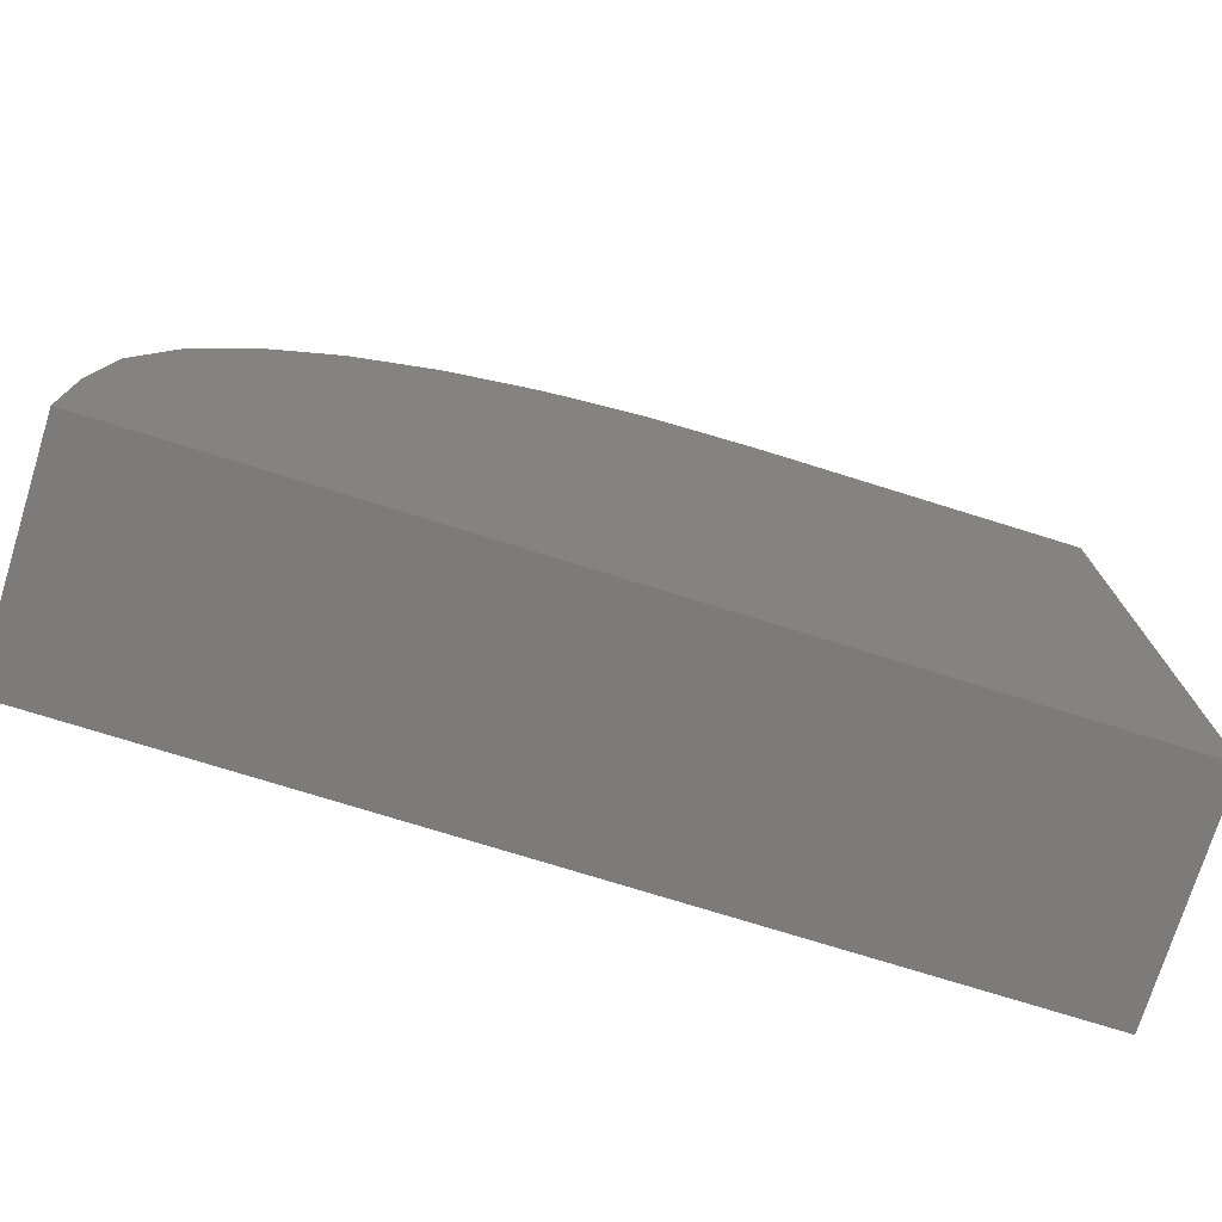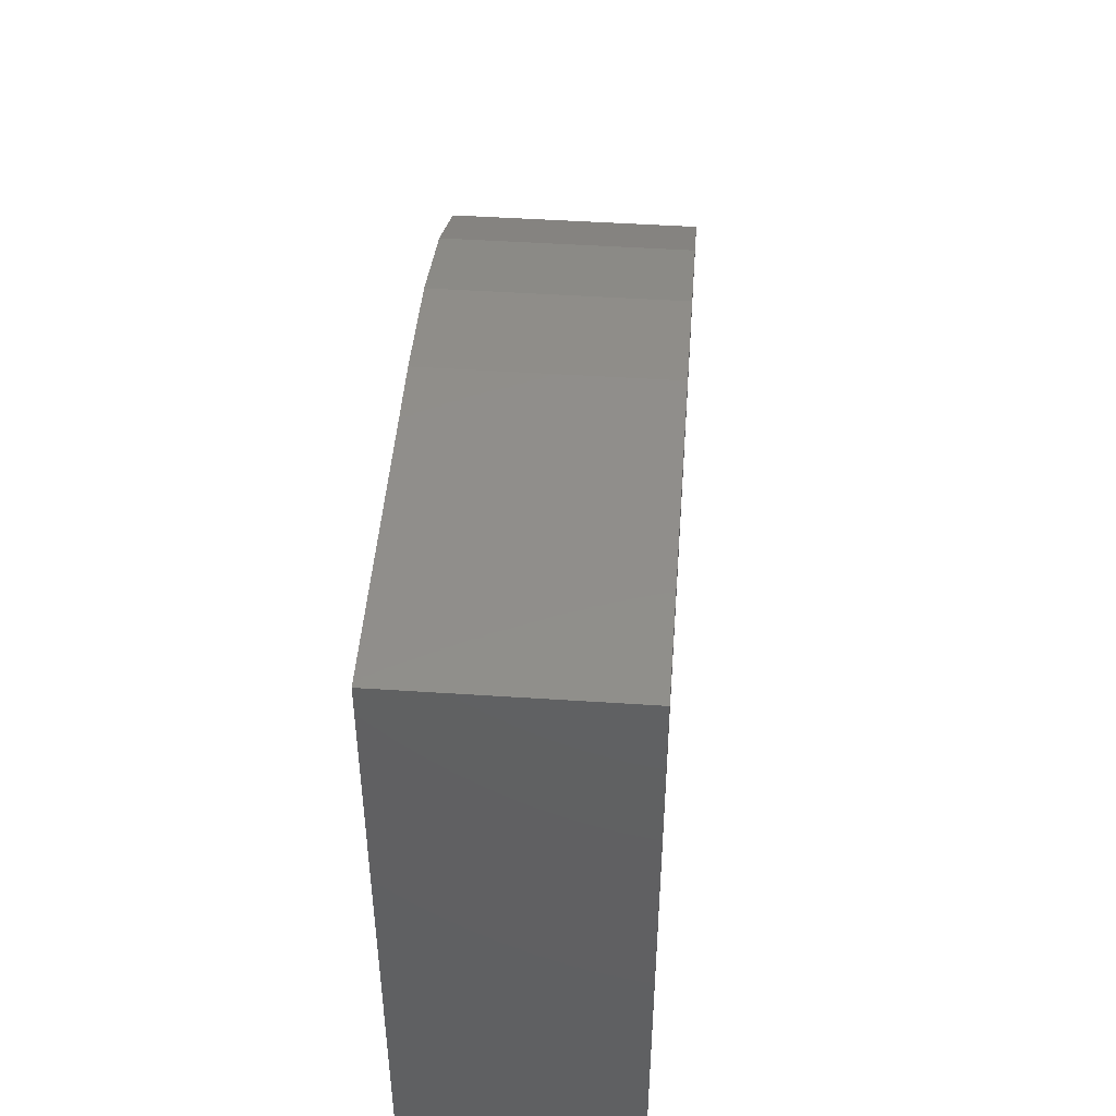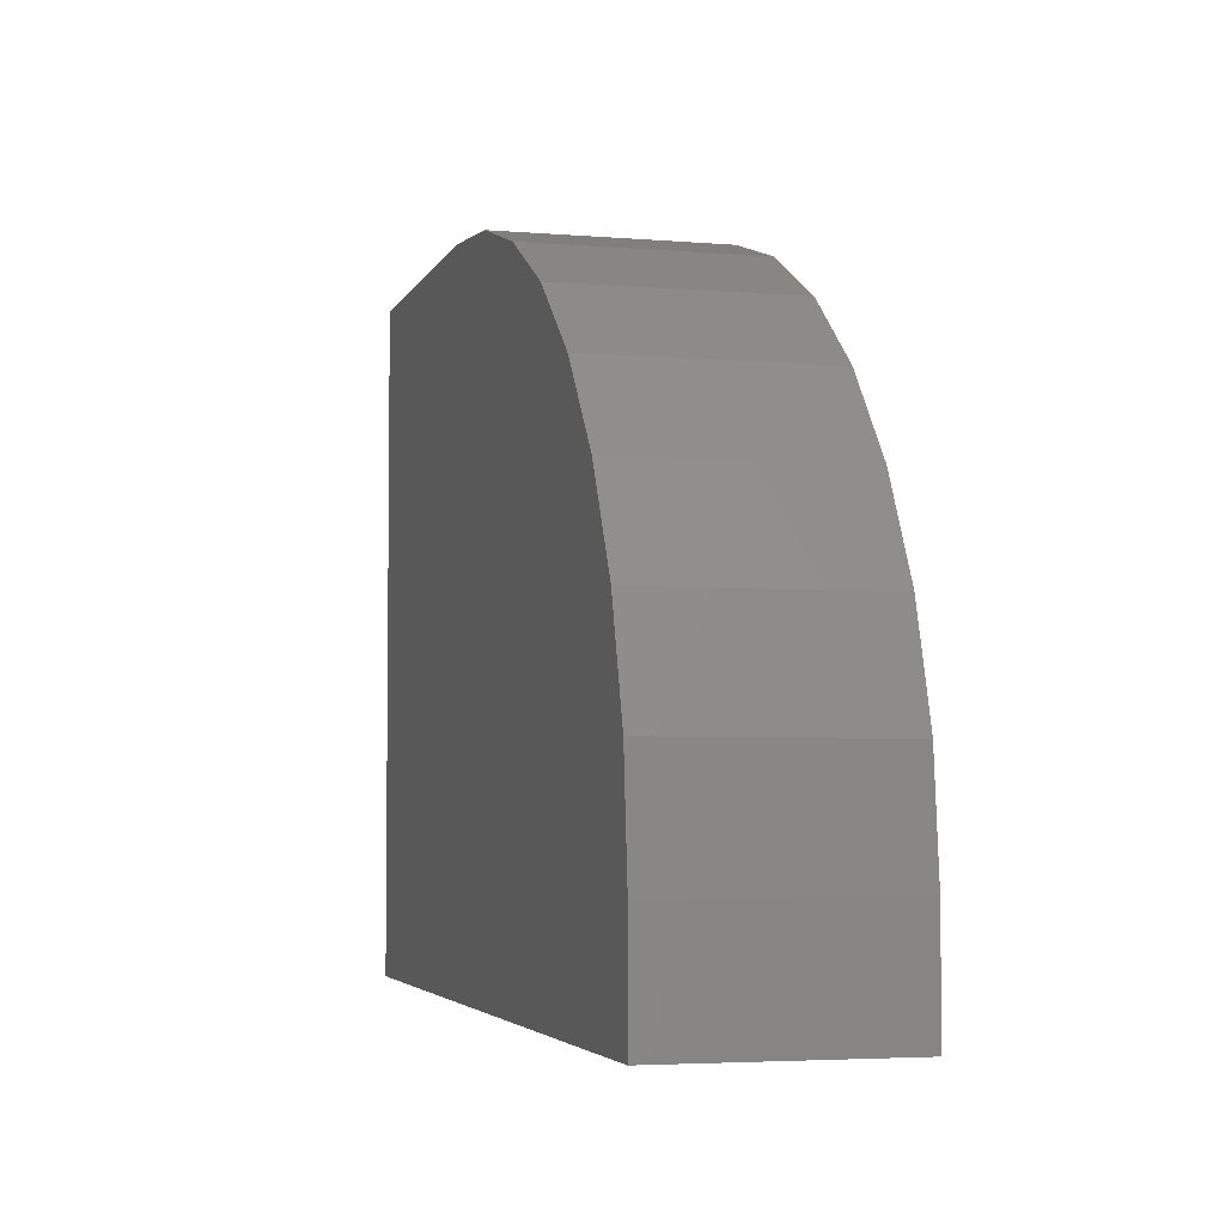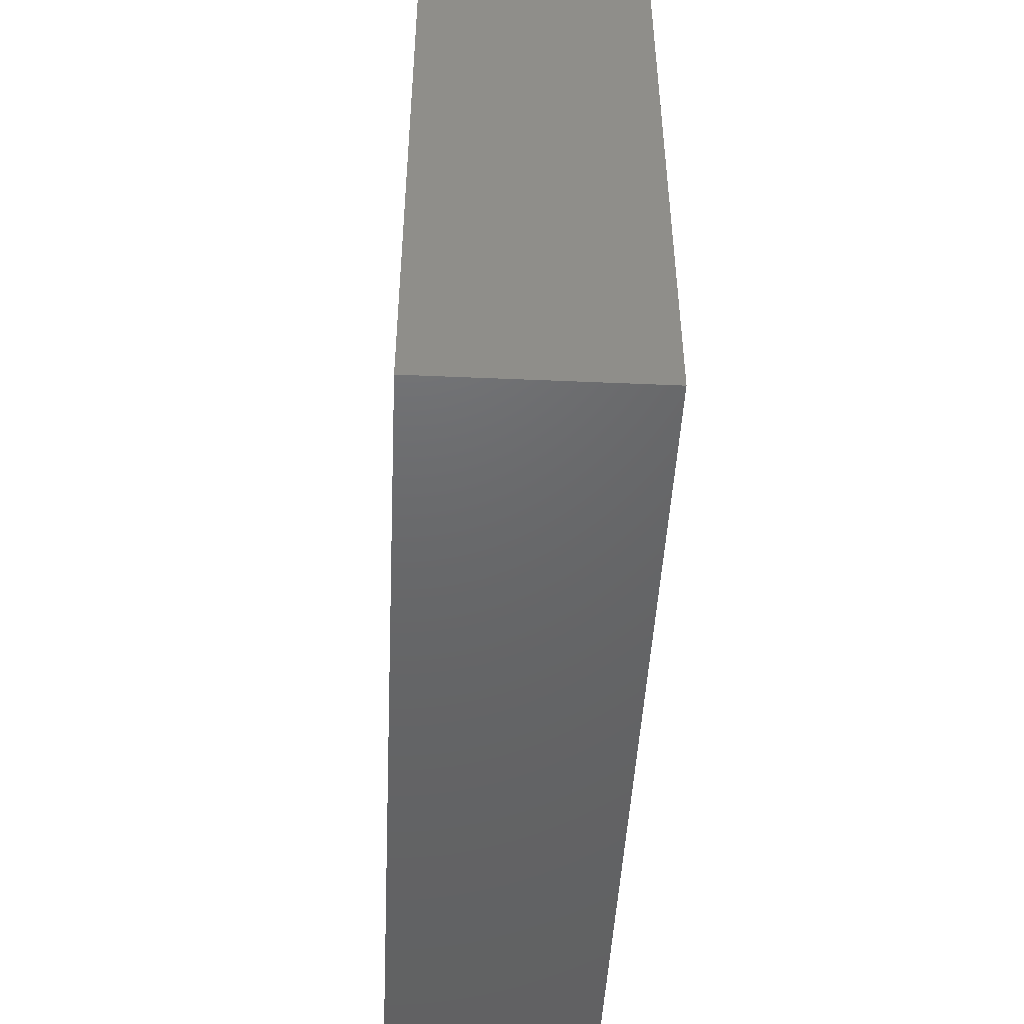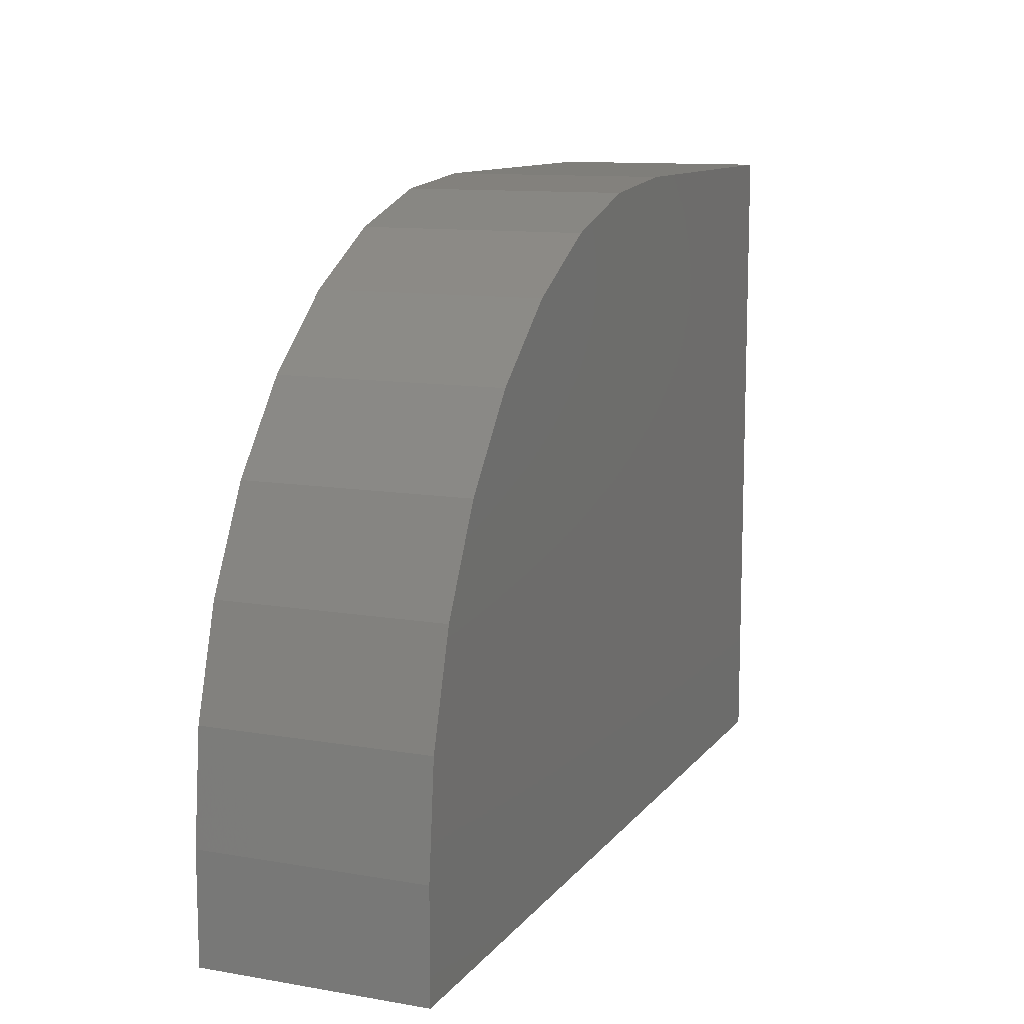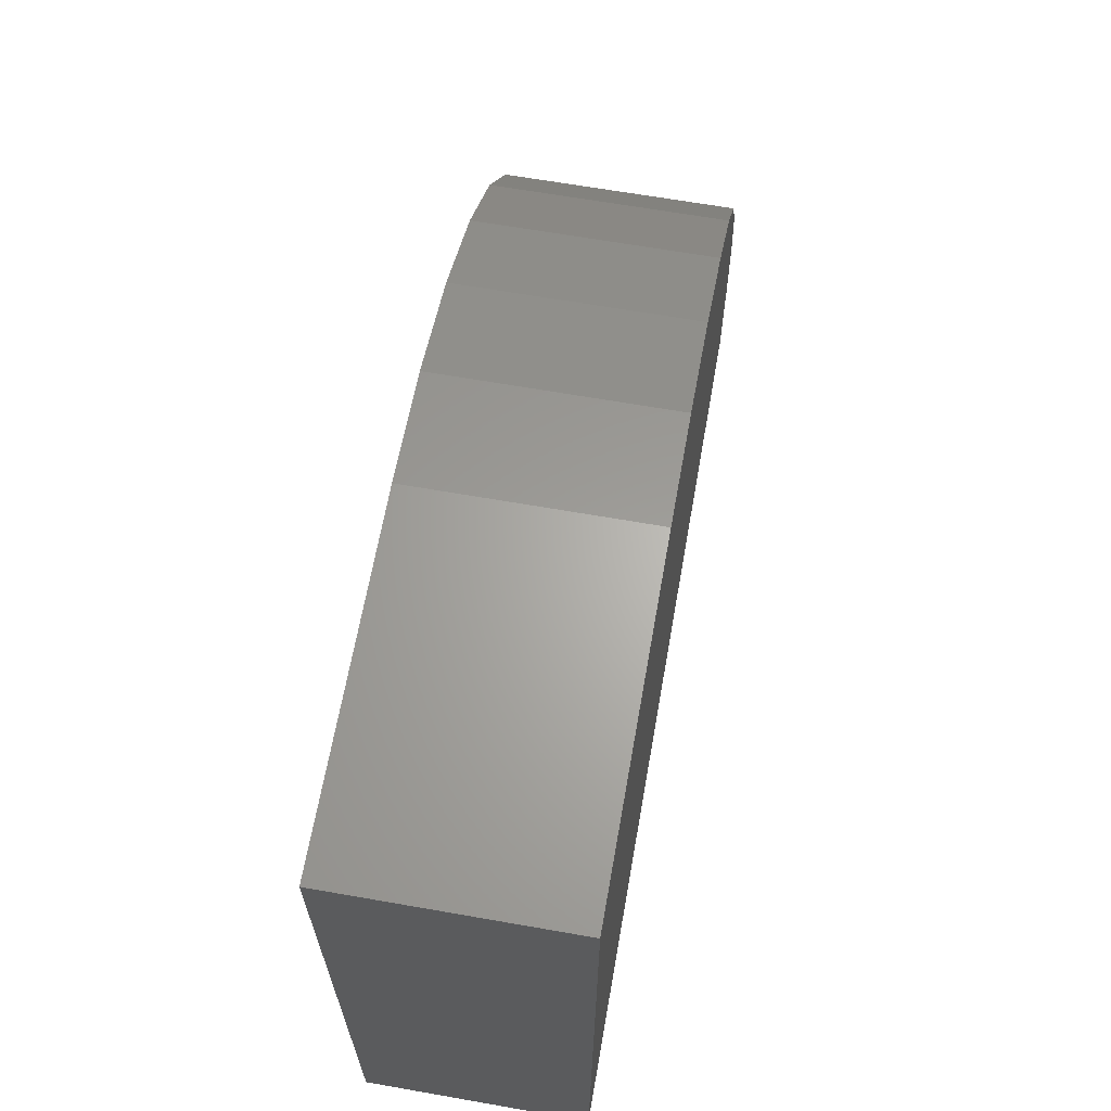
<metadata>
{"format":"stl","ext":"stl","renderer":"f3d","projection":"perspective","resolution":1024,"background":"white","views":[{"elev":-74.9,"azim":-17.3,"up":"+Z"},{"elev":46.9,"azim":94.3,"up":"+Z"},{"elev":-4.1,"azim":-105.3,"up":"+Z"},{"elev":-47.2,"azim":87.2,"up":"+Z"},{"elev":11.4,"azim":-67.4,"up":"+Z"},{"elev":65.3,"azim":100.0,"up":"+Z"}]}
</metadata>
<code>
# stl→obj: 24 verts, 44 faces
v 0.75 -0.1875 0.5605
v 0.4688 -0.1875 0.5605
v 0.3773 -0.1875 0.5515
v 0.2894 -0.1875 0.5248
v 0.2083 -0.1875 0.4815
v 0.1373 -0.1875 0.4232
v 0.079 -0.1875 0.3522
v 0.03568 -0.1875 0.2712
v 0.009007 -0.1875 0.1832
v 5.62e-18 -0.1875 0.09178
v 0 -0.1875 0
v 0.75 -0.1875 -4.592e-17
v 0.75 0 0.5605
v 0.75 0 -4.592e-17
v 0 0 0
v 5.62e-18 0 0.09178
v 0.009007 0 0.1832
v 0.03568 0 0.2712
v 0.079 0 0.3522
v 0.1373 0 0.4232
v 0.2083 0 0.4815
v 0.2894 0 0.5248
v 0.3773 0 0.5515
v 0.4688 0 0.5605
f 1 2 3
f 1 3 4
f 1 4 5
f 1 5 6
f 1 6 7
f 1 7 8
f 1 8 9
f 1 9 10
f 1 10 11
f 1 11 12
f 13 14 15
f 13 15 16
f 13 16 17
f 13 17 18
f 13 18 19
f 13 19 20
f 13 20 21
f 13 21 22
f 13 22 23
f 13 23 24
f 10 16 11
f 11 16 15
f 1 13 2
f 2 13 24
f 16 10 17
f 17 10 9
f 17 9 18
f 18 9 8
f 18 8 19
f 19 8 7
f 19 7 20
f 20 7 6
f 20 6 21
f 21 6 5
f 21 5 22
f 22 5 4
f 22 4 23
f 23 4 3
f 23 3 24
f 24 3 2
f 12 14 1
f 1 14 13
f 11 15 12
f 12 15 14

</code>
